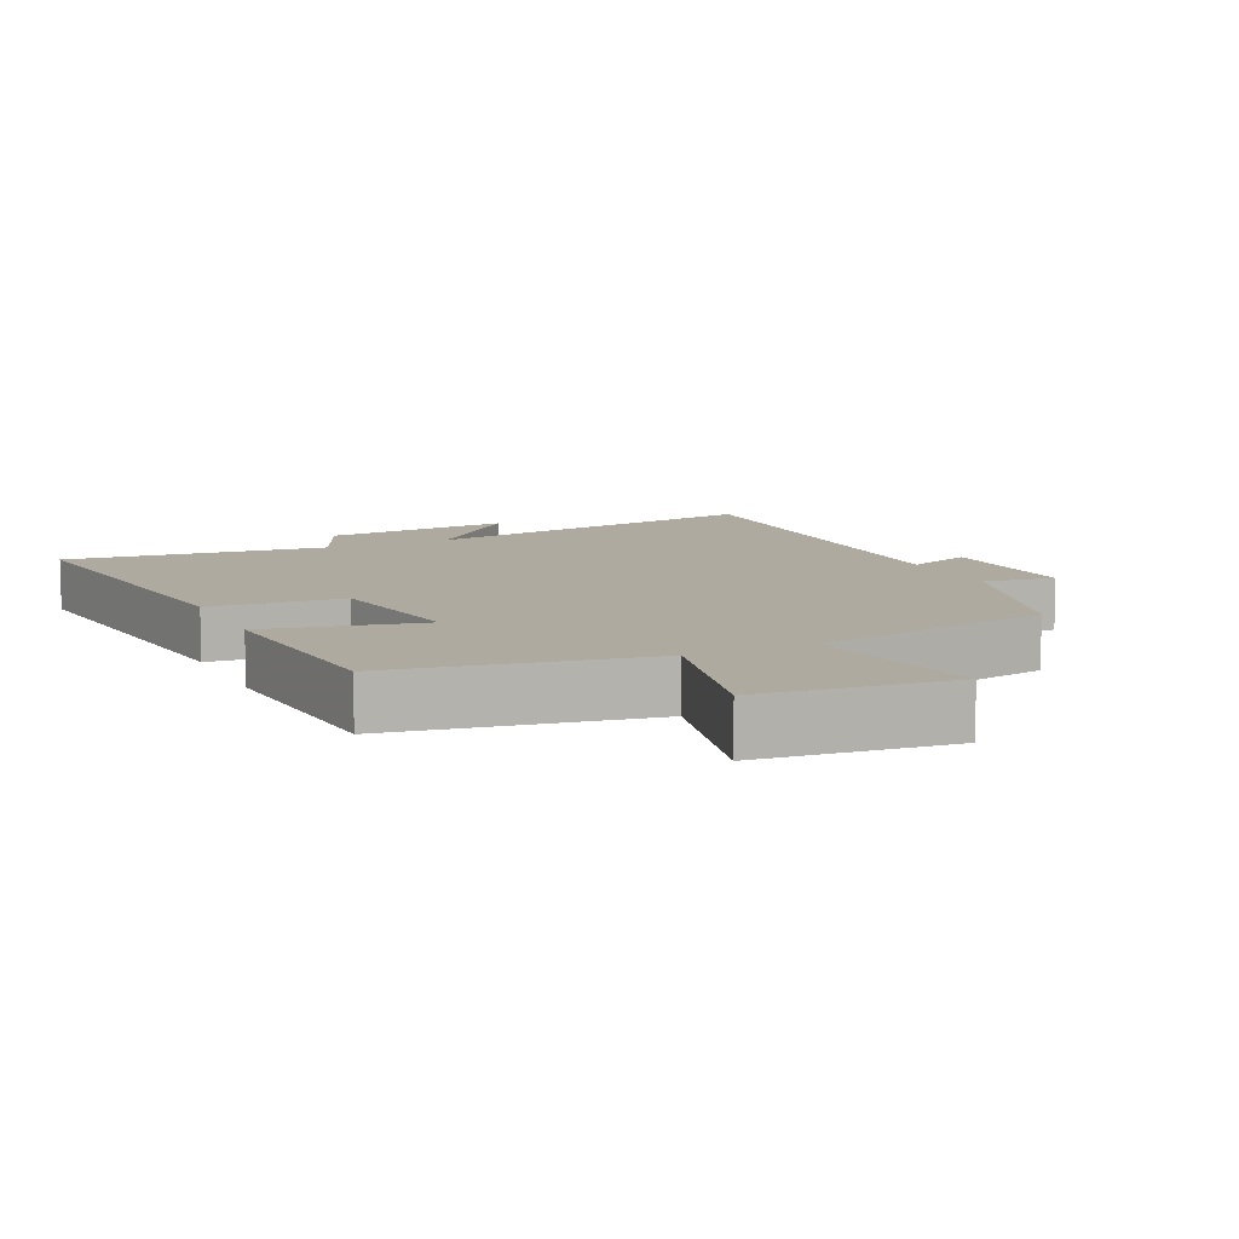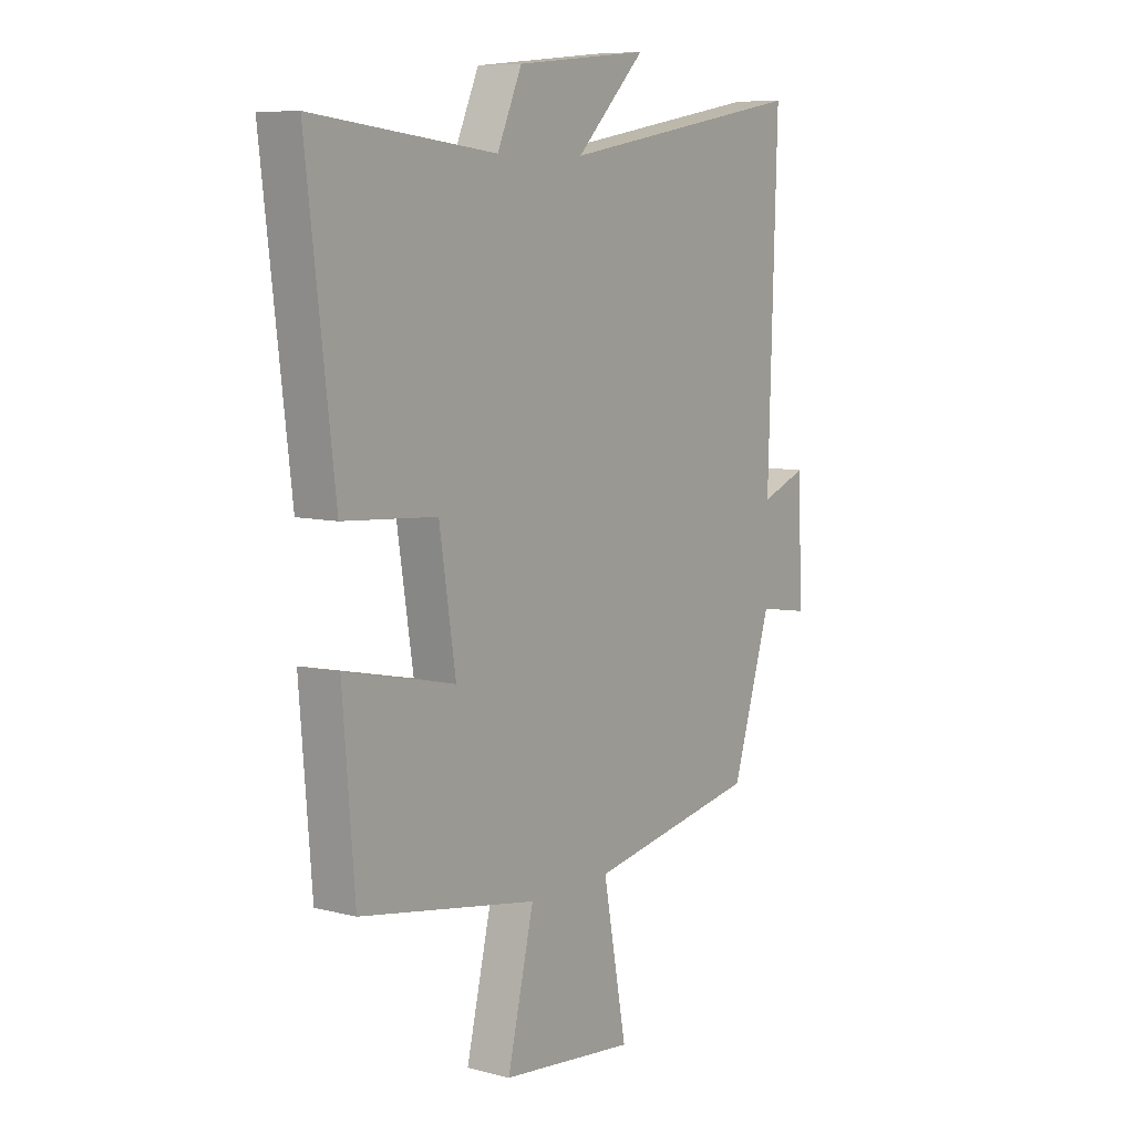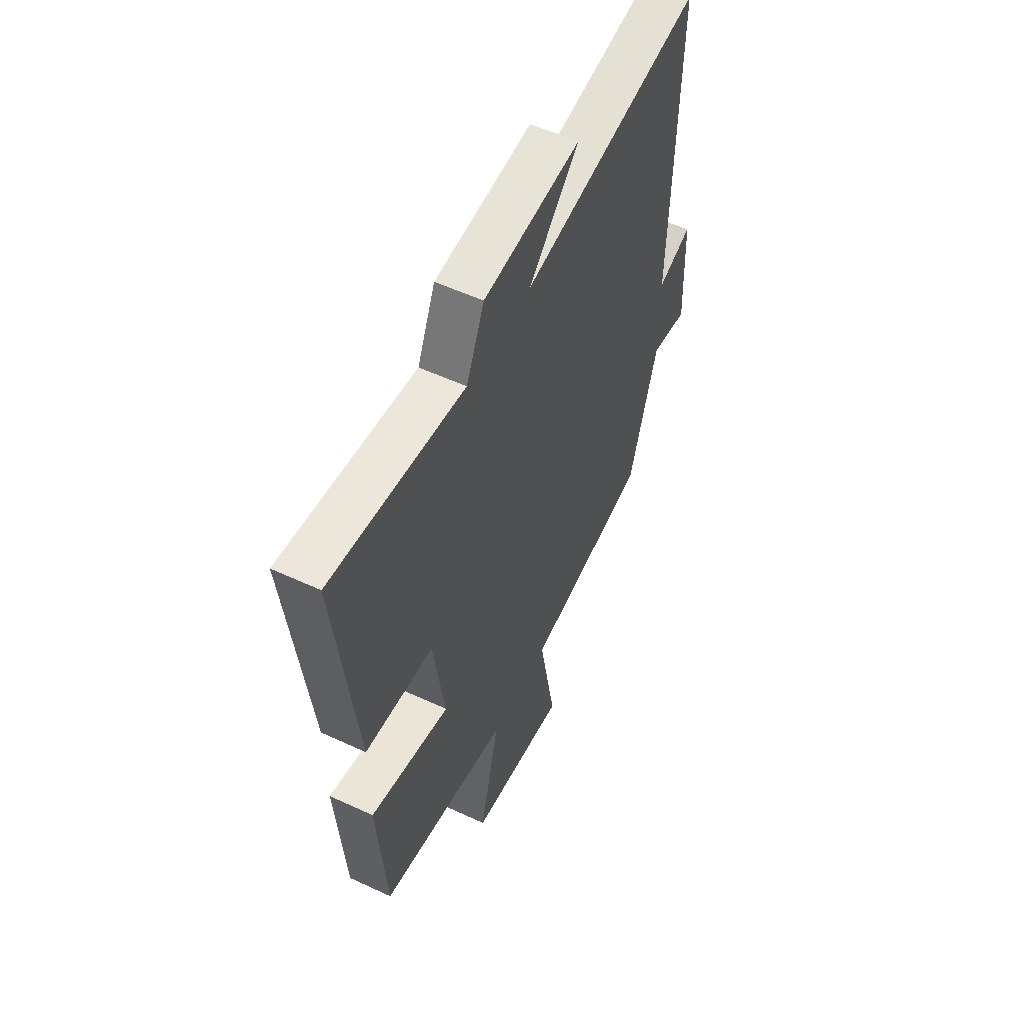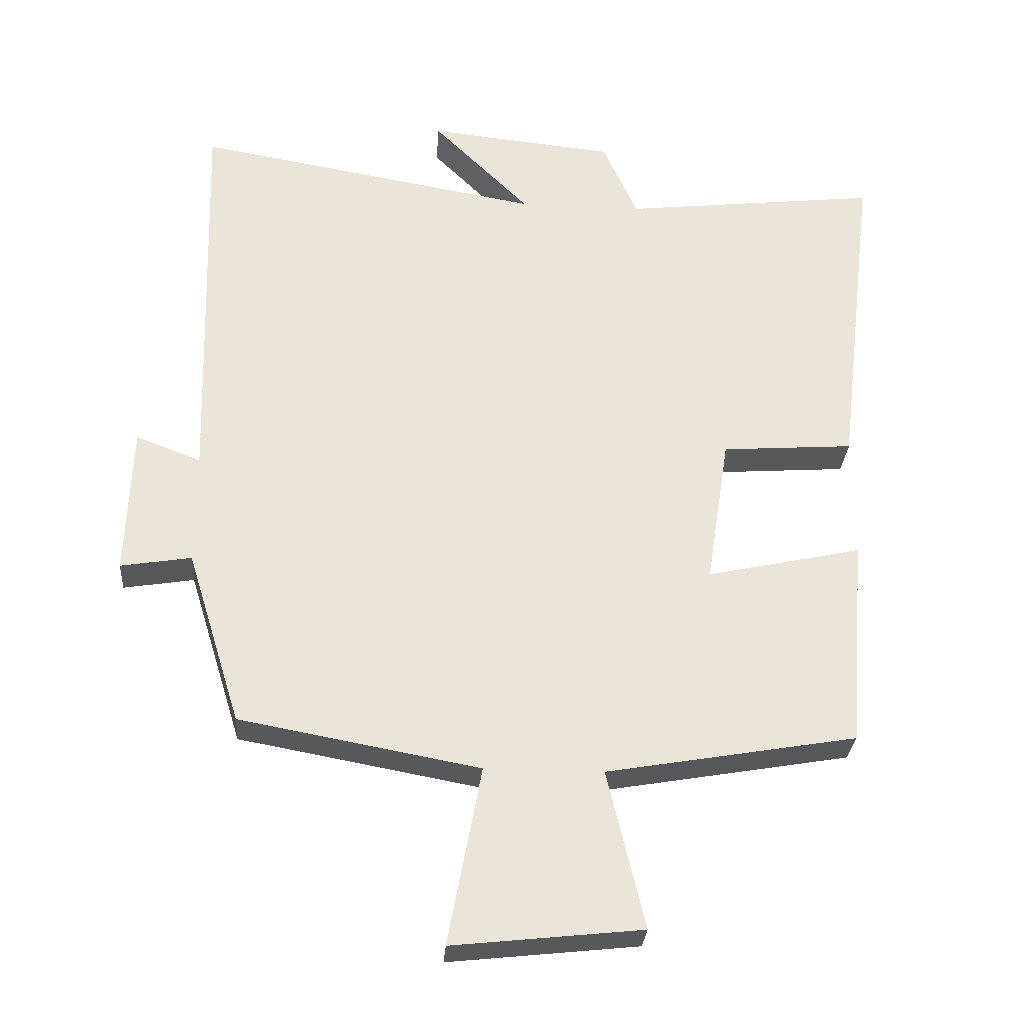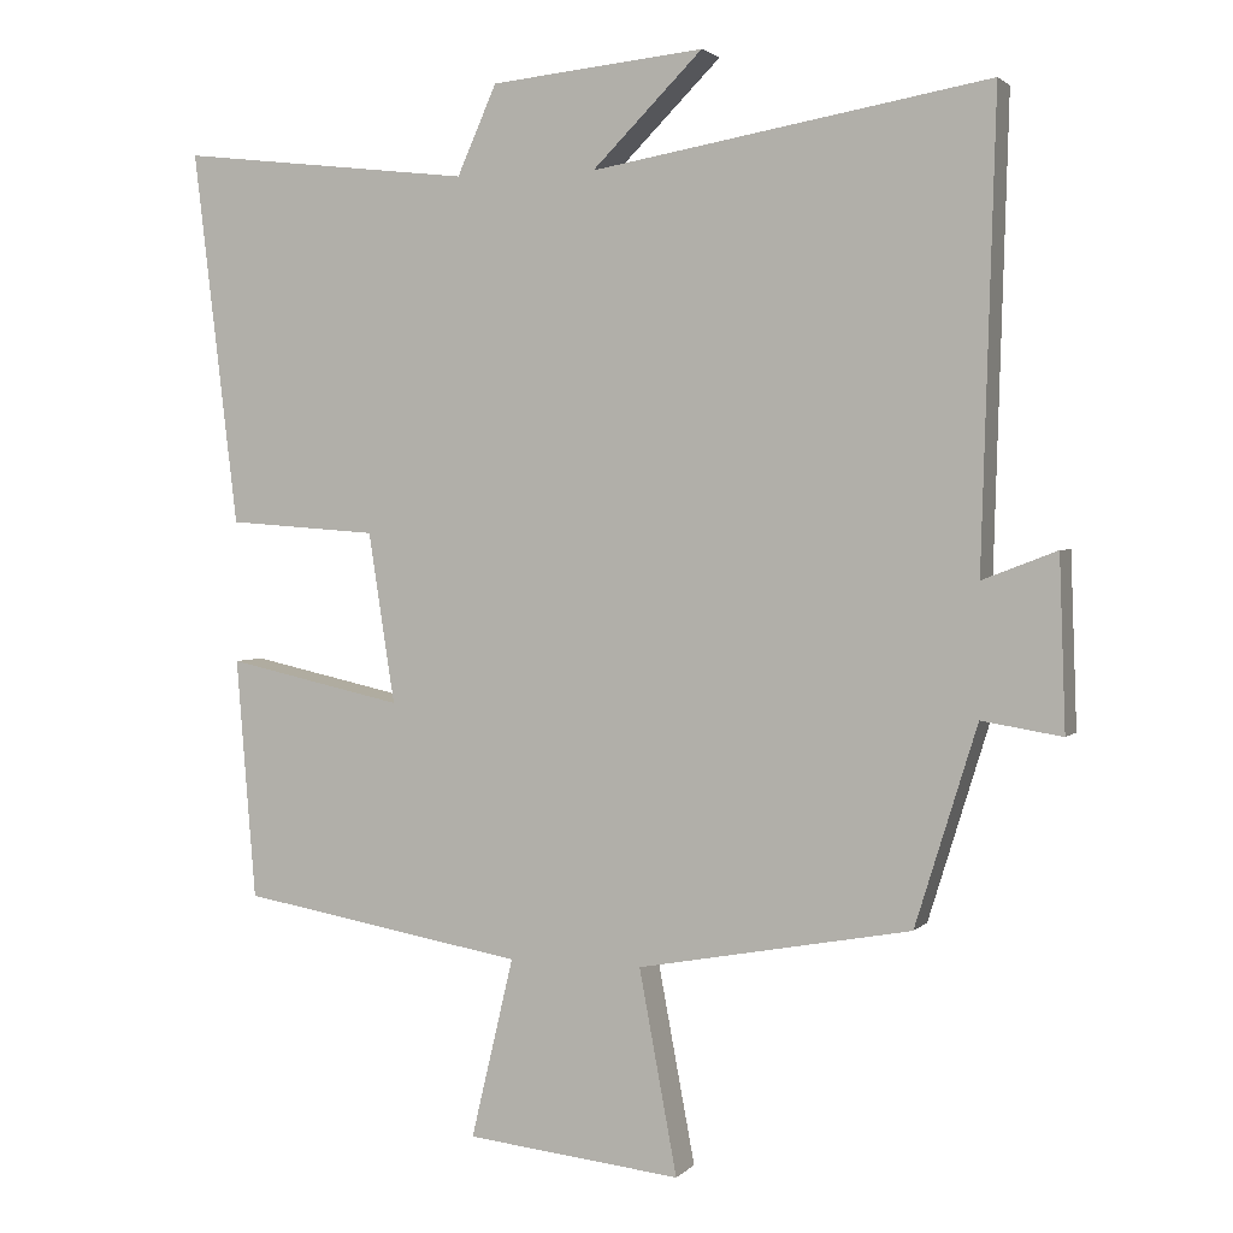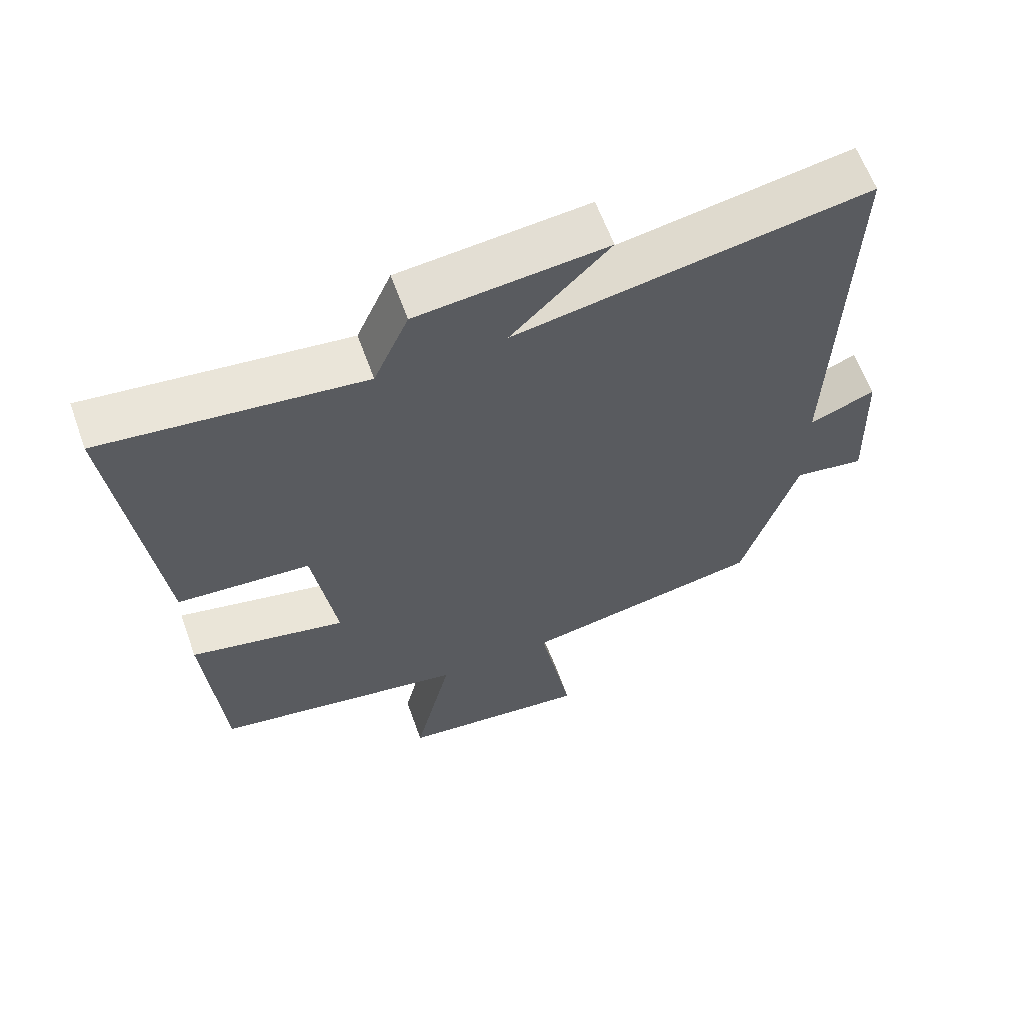
<metadata>
{"format":"obj","ext":"obj","renderer":"f3d","projection":"perspective","resolution":1024,"background":"white","views":[{"elev":9.5,"azim":154.8,"up":"+Y"},{"elev":8.1,"azim":125.4,"up":"+Z"},{"elev":54.9,"azim":116.2,"up":"+Z"},{"elev":-29.5,"azim":-4.1,"up":"+Z"},{"elev":2.3,"azim":-159.7,"up":"+Z"},{"elev":62.1,"azim":160.2,"up":"+Z"}]}
</metadata>
<code>
v -0.42 0.07 -0.435
v -0.5 0.07 -0.177
v -0.604 0.07 -0.194
v -0.596 0.07 0.028
v -0.5 0.07 -0.009
v -0.518 0.07 0.589
v -0.005 0.07 0.5
v -0.148 0.07 0.643
v 0.128 0.07 0.615
v 0.179 0.07 0.5
v 0.558 0.07 0.543
v 0.5 0.07 0.059
v 0.306 0.07 0.045
v 0.272 0.07 -0.175
v 0.5 0.07 -0.125
v 0.475 0.07 -0.436
v 0.107 0.07 -0.5
v 0.162 0.07 -0.733
v -0.116 0.07 -0.763
v -0.067 0.07 -0.5
v -0.42 0 -0.435
v -0.5 0 -0.177
v -0.604 0 -0.194
v -0.596 0 0.028
v -0.5 0 -0.009
v -0.518 0 0.589
v -0.005 0 0.5
v -0.148 0 0.643
v 0.128 0 0.615
v 0.179 0 0.5
v 0.558 0 0.543
v 0.5 0 0.059
v 0.306 0 0.045
v 0.272 0 -0.175
v 0.5 0 -0.125
v 0.475 0 -0.436
v 0.107 0 -0.5
v 0.162 0 -0.733
v -0.116 0 -0.763
v -0.067 0 -0.5
f 17 18 19 20
f 17 20 1 2
f 14 15 16 17
f 13 14 17 2
f 10 11 12 13
f 7 8 9 10
f 7 10 13 2
f 5 6 7
f 2 3 4 5
f 2 5 7
f 40 39 38 37
f 22 21 40 37
f 37 36 35 34
f 22 37 34 33
f 33 32 31 30
f 30 29 28 27
f 22 33 30 27
f 27 26 25
f 25 24 23 22
f 27 25 22
f 1 21 22 2
f 2 22 23 3
f 3 23 24 4
f 4 24 25 5
f 5 25 26 6
f 6 26 27 7
f 7 27 28 8
f 8 28 29 9
f 9 29 30 10
f 10 30 31 11
f 11 31 32 12
f 12 32 33 13
f 13 33 34 14
f 14 34 35 15
f 15 35 36 16
f 16 36 37 17
f 17 37 38 18
f 18 38 39 19
f 19 39 40 20
f 20 40 21 1

</code>
